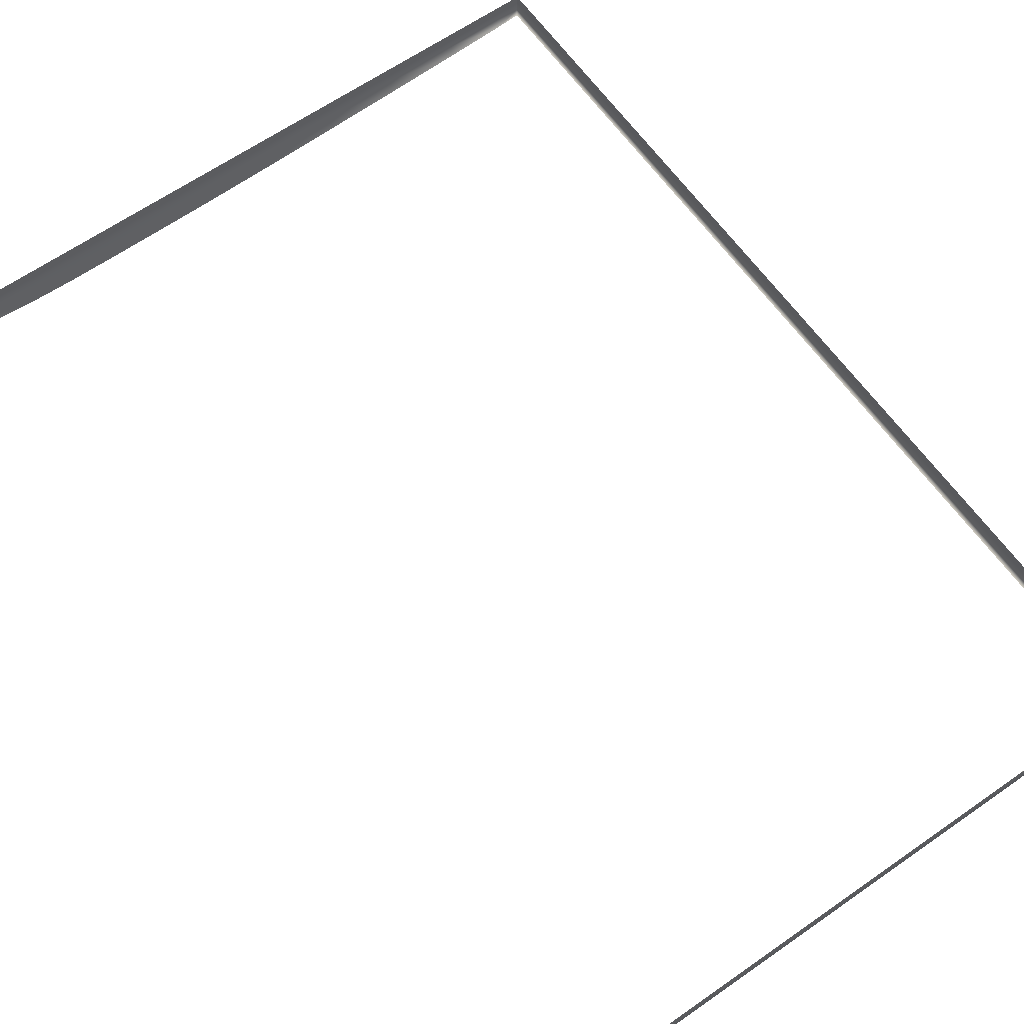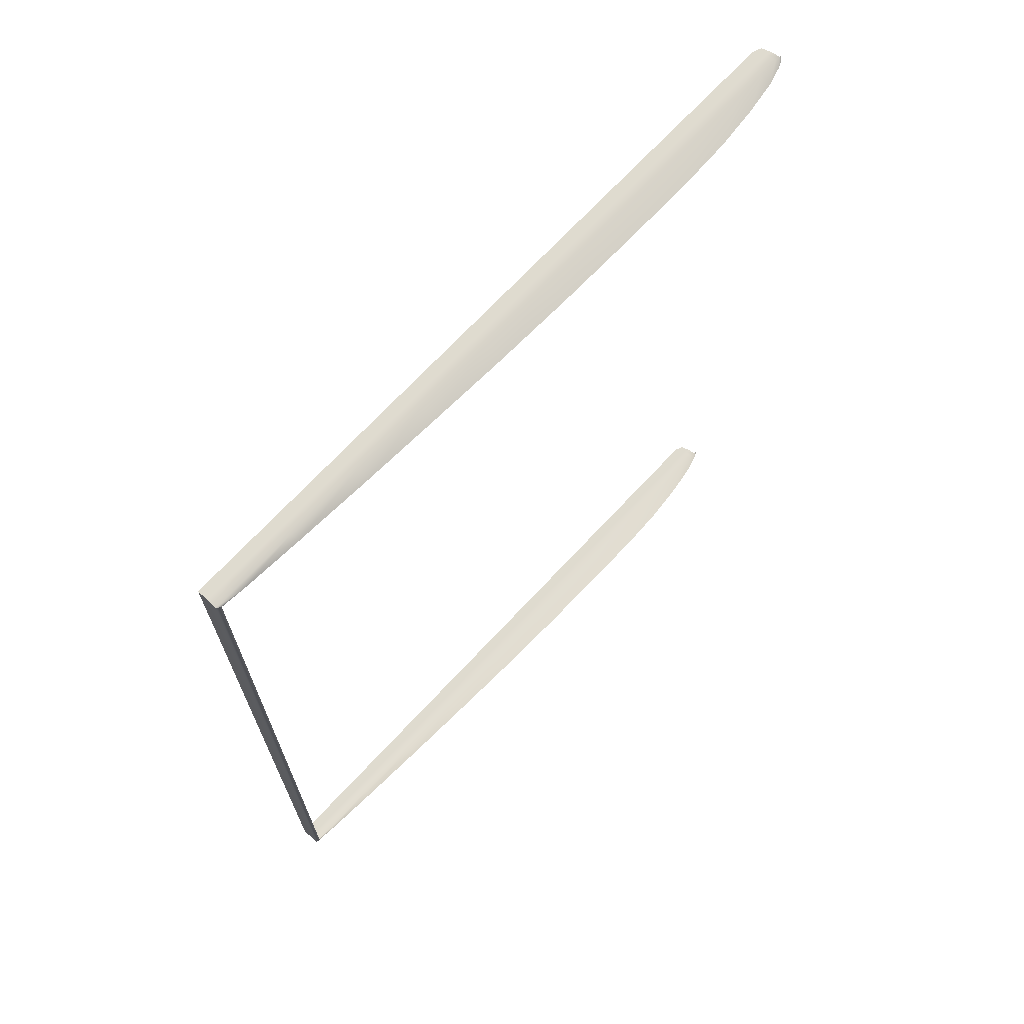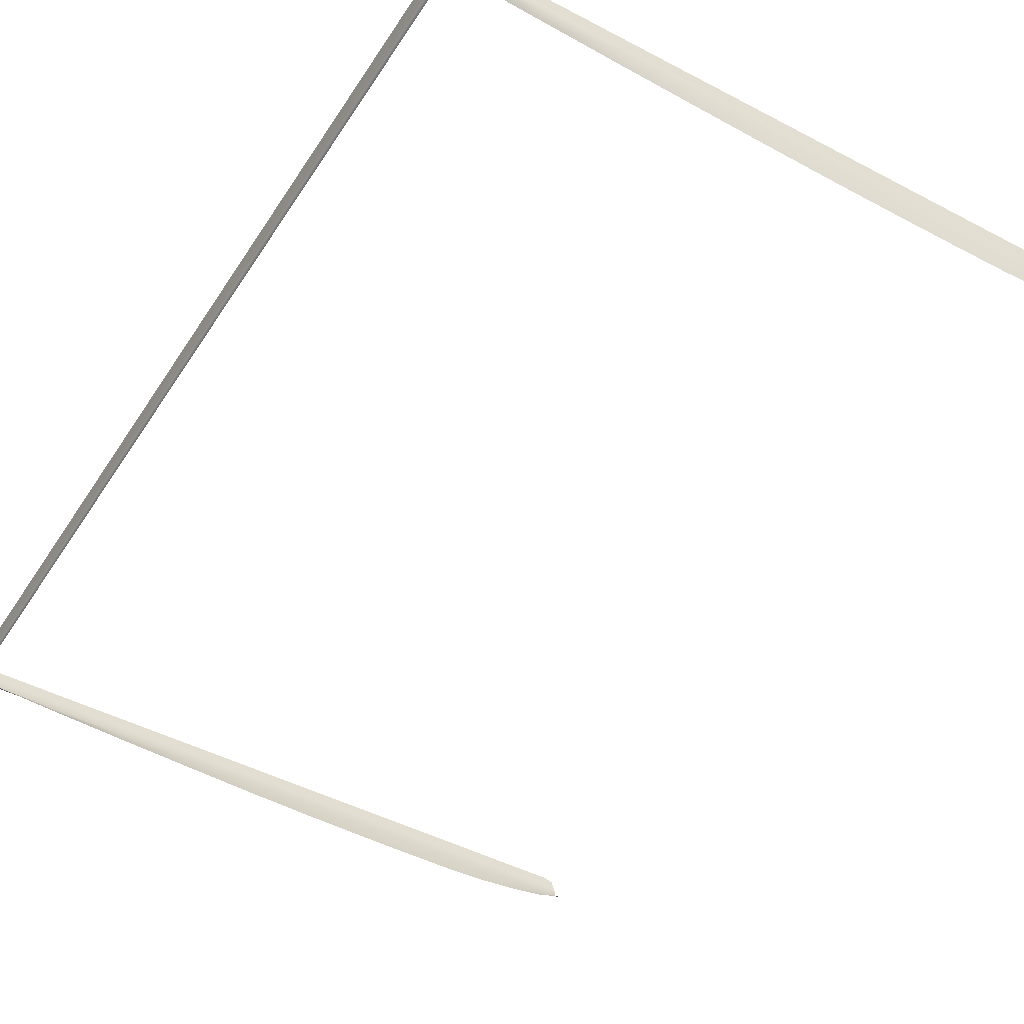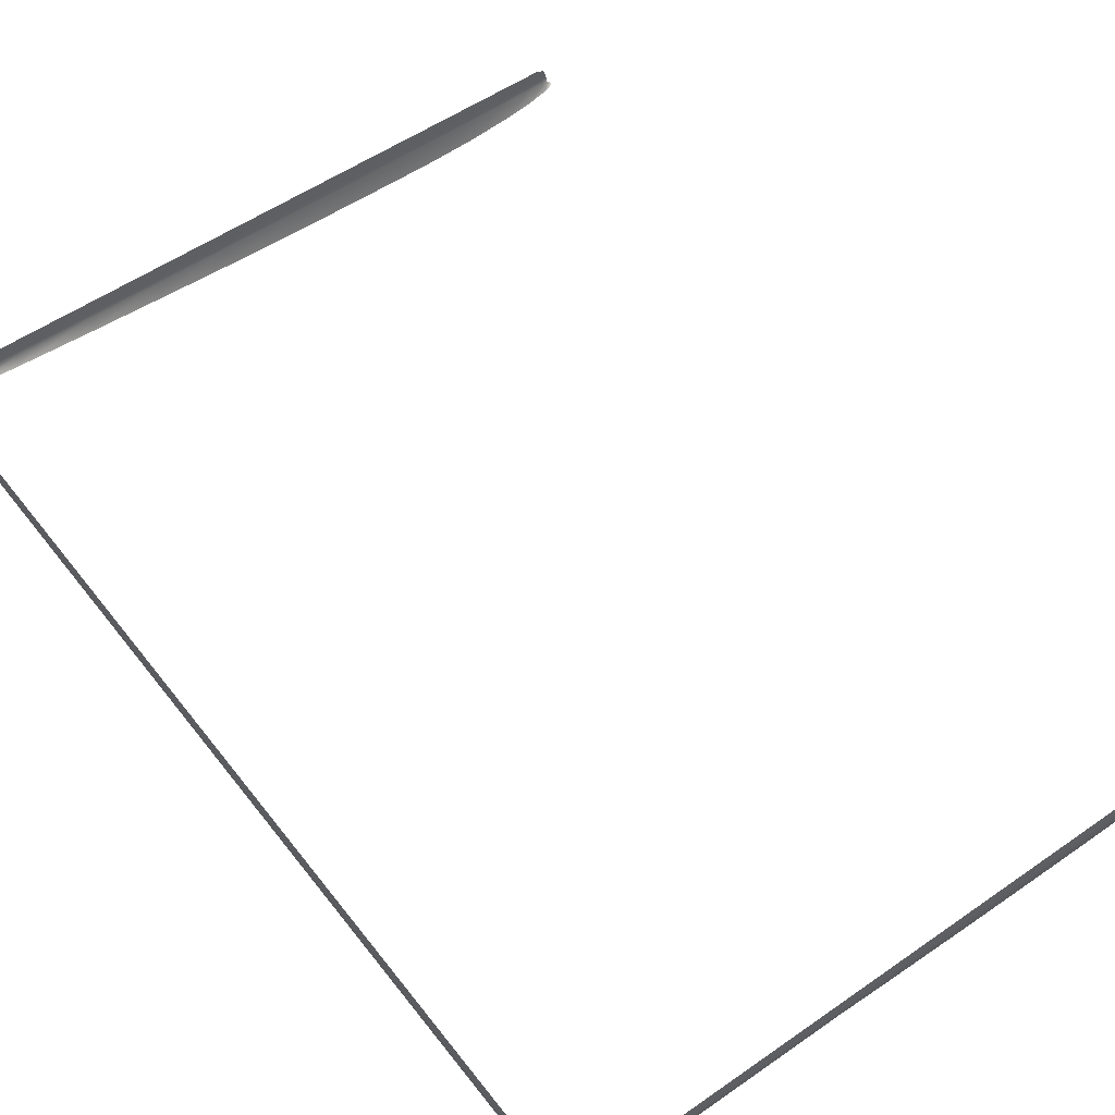
<metadata>
{"format":"obj","ext":"obj","renderer":"f3d","projection":"perspective","resolution":1024,"background":"white","views":[{"elev":63.3,"azim":-35.3,"up":"+Z"},{"elev":70.3,"azim":133.0,"up":"+Y"},{"elev":-46.5,"azim":149.0,"up":"+Z"},{"elev":53.5,"azim":143.3,"up":"+Z"}]}
</metadata>
<code>
o MeshBookFront_21_1_GeomSubset_1
v 0.1242 -0.1807 0.003295
v 0.1242 0.1807 0.003295
v 0.1242 0.1807 0.003787
v 0.1242 -0.1807 0.003787
v -0.1344 0.1807 0.002142
v -0.1315 0.1807 0.003295
v -0.133 0.1807 0.003787
v -0.1356 0.1807 0.002685
v -0.1315 -0.1807 0.003295
v -0.1344 -0.1807 0.002142
v -0.133 -0.1807 0.003787
v -0.1356 -0.1807 0.002685
v -0.1361 -0.1807 -0.004352
v -0.1376 -0.1807 -0.004352
v -0.1376 0.1807 -0.004352
v -0.1361 0.1807 -0.004352
v -0.1371 -0.1807 -0.000834
v -0.1371 0.1807 -0.000834
v -0.1356 0.1807 -0.001105
v -0.1356 -0.1807 -0.001105
v -0.1374 -0.1807 -0.002593
v -0.1374 0.1807 -0.002593
v -0.1358 0.1807 -0.002729
v -0.1358 -0.1807 -0.002729
v -0.1363 -0.1807 0.000926
v -0.1363 0.1807 0.000926
v -0.1351 0.1807 0.000518
v -0.1351 -0.1807 0.000518
v -0.134 0.1807 -0.004352
v 0.1242 0.1807 -0.004352
v 0.1242 -0.1807 -0.004352
v -0.134 -0.1807 -0.004352
v -0.1335 0.1807 -0.000529
v 0.1242 0.1807 -0.000529
v 0.1242 -0.1807 -0.000529
v -0.1335 -0.1807 -0.000529
v -0.134 -0.1788 -0.006275
v -0.1361 -0.1807 -0.004352
v -0.134 0.1788 -0.006275
v -0.1361 0.1807 -0.004352
v 0.1226 -0.1788 -0.00484
v 0.1226 0.1788 -0.00484
v 0.1242 -0.1807 0.003295
v 0.1242 0.1807 0.003295
v -0.1315 0.1807 0.003295
v -0.1344 0.1807 0.002142
v -0.1344 -0.1807 0.002142
v -0.1315 -0.1807 0.003295
v -0.1356 0.1807 -0.001105
v -0.1356 -0.1807 -0.001105
v -0.04389 0.1807 0.003295
v -0.0452 0.1807 -0.000529
v -0.04553 0.1807 -0.004352
v -0.04599 0.1788 -0.01221
v -0.04599 -0.1788 -0.01221
v -0.04553 -0.1807 -0.004352
v -0.0452 -0.1807 -0.000529
v -0.04389 -0.1807 0.003295
v 0.0358 0.1807 0.003295
v 0.03514 0.1807 -0.000529
v 0.03498 0.1807 -0.004352
v 0.03406 0.1788 -0.009878
v 0.03406 -0.1788 -0.009878
v 0.03498 -0.1807 -0.004352
v 0.03514 -0.1807 -0.000529
v 0.0358 -0.1807 0.003295
v -0.02104 0.1807 0.003295
v -0.02213 0.1807 -0.000529
v -0.02241 0.1807 -0.004352
v -0.02301 0.1788 -0.01187
v -0.02301 -0.1788 -0.01187
v -0.02241 -0.1807 -0.004352
v -0.02213 -0.1807 -0.000529
v -0.02104 -0.1807 0.003295
v 0.007381 0.1807 0.003295
v 0.006506 0.1807 -0.000529
v 0.006286 0.1807 -0.004352
v 0.005526 0.1788 -0.01107
v 0.005526 -0.1788 -0.01107
v 0.006286 -0.1807 -0.004352
v 0.006506 -0.1807 -0.000529
v 0.007381 -0.1807 0.003295
v -0.113 0.1807 0.003295
v -0.1148 0.1807 -0.000529
v -0.1153 0.1807 -0.004352
v -0.1154 0.1788 -0.01012
v -0.1154 -0.1788 -0.01012
v -0.1153 -0.1807 -0.004352
v -0.1148 -0.1807 -0.000529
v -0.113 -0.1807 0.003295
v -0.09743 0.1807 0.003295
v -0.09914 0.1807 -0.000529
v -0.09956 0.1807 -0.004352
v -0.09975 0.1788 -0.01167
v -0.09975 -0.1788 -0.01167
v -0.09956 -0.1807 -0.004352
v -0.09914 -0.1807 -0.000529
v -0.09743 -0.1807 0.003295
v -0.08038 0.1807 0.003295
v -0.08195 0.1807 -0.000529
v -0.08235 0.1807 -0.004352
v -0.08262 0.1788 -0.01229
v -0.08262 -0.1788 -0.01229
v -0.08235 -0.1807 -0.004352
v -0.08195 -0.1807 -0.000529
v -0.08038 -0.1807 0.003295
v -0.06333 0.1807 0.003295
v -0.06477 0.1807 -0.000529
v -0.06513 0.1807 -0.004352
v -0.0655 0.1788 -0.01233
v -0.0655 -0.1788 -0.01233
v -0.06513 -0.1807 -0.004352
v -0.06477 -0.1807 -0.000529
v -0.06333 -0.1807 0.003295
v 0.06419 0.1807 0.003295
v 0.06386 0.1807 -0.000529
v 0.06378 0.1807 -0.004352
v 0.06264 0.1788 -0.008576
v 0.06264 -0.1788 -0.008576
v 0.06378 -0.1807 -0.004352
v 0.06386 -0.1807 -0.000529
v 0.06419 -0.1807 0.003295
v 0.09262 0.1807 0.003295
v 0.09246 0.1807 -0.000529
v 0.09241 0.1807 -0.004352
v 0.09116 0.1788 -0.007051
v 0.09116 -0.1788 -0.007051
v 0.09241 -0.1807 -0.004352
v 0.09246 -0.1807 -0.000529
v 0.09262 -0.1807 0.003295
v -0.1358 -0.179 -0.005435
v -0.1358 0.179 -0.005435
v -0.1365 -0.1805 -0.004658
v -0.1365 0.1805 -0.004658
v -0.1371 -0.1805 -0.004658
v -0.1371 0.1805 -0.004658
v -0.1247 0.1807 0.003295
v -0.1266 0.1807 -0.000529
v -0.1271 0.1807 -0.004352
v -0.1271 0.1788 -0.008253
v -0.1271 -0.1788 -0.008253
v -0.1271 -0.1807 -0.004352
v -0.1266 -0.1807 -0.000529
v -0.1247 -0.1807 0.003295
v -0.1369 -0.1791 -0.004729
v -0.1369 -0.1807 -0.004352
v -0.1369 0.1791 -0.004729
v -0.1369 0.1807 -0.004352
v 0.1151 0.1807 0.003295
v 0.115 0.1807 -0.000529
v 0.115 0.1807 -0.004352
v 0.1137 0.1788 -0.005661
v 0.1137 -0.1788 -0.005661
v 0.115 -0.1807 -0.004352
v 0.115 -0.1807 -0.000529
v 0.1151 -0.1807 0.003295
f 43 35 34 44
f 45 33 49 46
f 50 36 48 47
f 155 35 43 156
f 34 150 149 44
f 33 29 40 49
f 30 151 150 34
f 35 31 30 34
f 154 31 35 155
f 38 32 36 50
f 38 131 37 32
f 39 132 40 29
f 154 153 41 31
f 31 41 42 30
f 30 42 152 151
f 52 108 107 51
f 53 109 108 52
f 54 110 109 53
f 112 111 55 56
f 112 56 57 113
f 113 57 58 114
f 60 76 75 59
f 61 77 76 60
f 62 78 77 61
f 80 79 63 64
f 80 64 65 81
f 81 65 66 82
f 67 68 52 51
f 68 69 53 52
f 70 54 53 69
f 56 55 71 72
f 56 72 73 57
f 57 73 74 58
f 75 76 68 67
f 76 77 69 68
f 78 70 69 77
f 72 71 79 80
f 72 80 81 73
f 73 81 82 74
f 84 138 137 83
f 85 139 138 84
f 86 140 139 85
f 142 141 87 88
f 142 88 89 143
f 143 89 90 144
f 91 92 84 83
f 92 93 85 84
f 94 86 85 93
f 88 87 95 96
f 88 96 97 89
f 89 97 98 90
f 99 100 92 91
f 100 101 93 92
f 102 94 93 101
f 96 95 103 104
f 96 104 105 97
f 97 105 106 98
f 107 108 100 99
f 108 109 101 100
f 110 102 101 109
f 104 103 111 112
f 104 112 113 105
f 105 113 114 106
f 115 116 60 59
f 116 117 61 60
f 118 62 61 117
f 64 63 119 120
f 64 120 121 65
f 65 121 122 66
f 123 124 116 115
f 124 125 117 116
f 126 118 117 125
f 120 119 127 128
f 120 128 129 121
f 121 129 130 122
f 137 138 33 45
f 138 139 29 33
f 140 39 29 139
f 32 37 141 142
f 32 142 143 36
f 36 143 144 48
f 38 146 145 131
f 132 147 148 40
f 150 124 123 149
f 151 125 124 150
f 152 126 125 151
f 128 127 153 154
f 128 154 155 129
f 129 155 156 130

</code>
